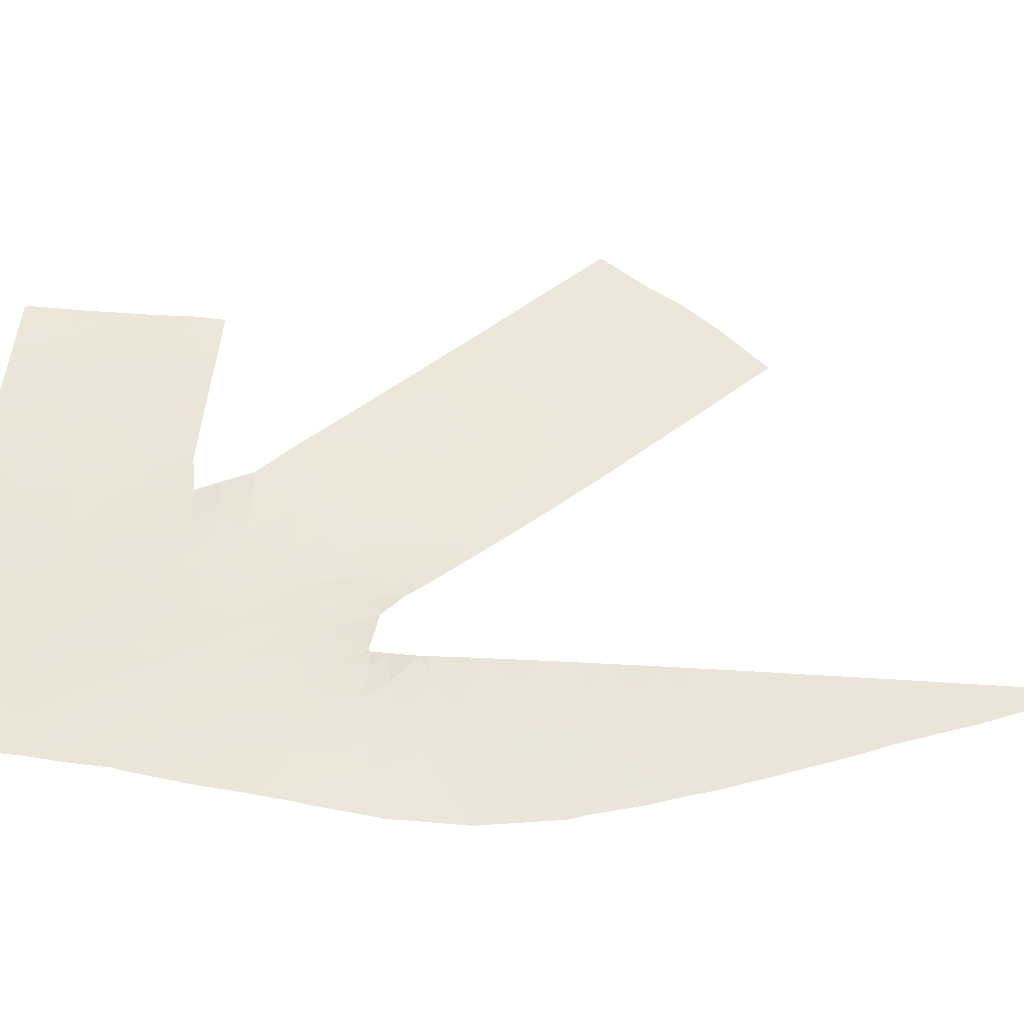
<metadata>
{"format":"obj","ext":"obj","renderer":"f3d","projection":"perspective","resolution":1024,"background":"white","views":[{"elev":64.7,"azim":-85.2,"up":"+Y"}]}
</metadata>
<code>
v 20.54 57.32 -13.95
v 20.03 57.43 -13.71
v 20.02 57.4 -14.23
v 20.63 57.64 -8.138
v 20.99 57.58 -8.368
v 20.75 57.61 -8.533
v 19.98 57.39 -21.06
v 19.61 57.54 -21.08
v 19.69 57.5 -20.74
v 28.61 54.64 -12.58
v 28.46 54.64 -12.32
v 28.23 54.69 -12.45
v 27.84 54.77 -12.58
v 27.42 54.82 -12.47
v 27.7 54.75 -12.21
v 20.18 57.64 -9.396
v 19.91 57.64 -10.14
v 20.54 57.58 -9.536
v 24.48 55.61 -14.46
v 25.06 55.48 -14.53
v 24.71 55.6 -14.92
v 19.69 57.51 -21.54
v 19.34 57.64 -21.54
v 19.35 57.64 -21.19
v 21.54 56.74 -20.71
v 21.45 56.78 -20.51
v 21.3 56.84 -20.79
v 26.56 54.9 -18.86
v 26.72 54.84 -18.54
v 26.18 55.02 -18.84
v 26.09 55.05 -18.54
v 21.3 57.37 -11.38
v 21.03 57.4 -11.53
v 21.3 57.35 -11.67
v 20.38 57.24 -21.54
v 20.48 57.19 -21.25
v 20.03 57.37 -21.54
v 21.3 57.42 -10.68
v 21.04 57.45 -10.77
v 21.3 57.43 -10.45
v 21.03 57.47 -10.4
v 25.52 55.13 -12.21
v 25.79 55.06 -11.94
v 26.08 55.02 -12.14
v 26.12 55.02 -20.68
v 26.51 54.91 -20.02
v 26.78 54.82 -20.63
v 24.79 55.5 -14.17
v 25.18 55.36 -13.72
v 25.36 55.37 -14.14
v 22.12 56.49 -20.44
v 22.43 56.37 -20.13
v 22.37 56.39 -20.66
v 24.81 55.48 -18.54
v 24.8 55.48 -18.76
v 25.07 55.39 -18.87
v 24.9 55.44 -19.19
v 27.37 54.64 -19.68
v 27.4 54.64 -19.03
v 27.06 54.74 -19.3
v 27.79 54.86 -13.47
v 28.11 54.78 -13.24
v 27.47 54.87 -12.98
v 21.3 57.56 -7.899
v 21.3 57.56 -8.001
v 20.74 57.64 -7.824
v 22.47 56.37 -19.14
v 22.63 56.3 -19.63
v 23.03 56.14 -19.38
v 22.13 56.52 -18.61
v 21.85 56.64 -18.07
v 21.68 56.7 -18.47
v 22.96 56.21 -16.13
v 23.26 56.13 -16.57
v 22.56 56.36 -16.42
v 19.05 57.64 -16.79
v 19.1 57.64 -17.31
v 19.81 57.4 -17.1
v 19.51 57.51 -17.56
v 24.68 55.52 -18.54
v 24.69 55.51 -19.02
v 23.24 56.08 -18.77
v 23.59 55.94 -18.77
v 23.52 55.96 -19.11
v 21.3 57.34 -11.93
v 21.3 57.3 -12.47
v 20.96 57.37 -12.14
v 18.89 57.64 -13.95
v 19.05 57.64 -12.88
v 19.51 57.54 -13.46
v 19.88 57.64 -10.22
v 19.83 57.64 -10.36
v 20.13 57.56 -11.04
v 20.56 57.52 -10.61
v 25.29 55.3 -20.11
v 25.62 55.19 -19.76
v 25.82 55.12 -20.25
v 19.76 57.45 -18.44
v 20.07 57.33 -18.2
v 19.97 57.35 -17.71
v 19.67 57.47 -18
v 21.24 56.86 -21.21
v 20.92 57 -20.88
v 19.11 57.64 -17.52
v 19.25 57.6 -17.52
v 19.01 57.61 -15.18
v 18.87 57.64 -15.16
v 19.05 57.6 -14.97
v 26.03 55.17 -13.53
v 25.87 55.16 -13.07
v 26.41 55.08 -13.26
v 27.36 54.64 -20.79
v 27.37 54.64 -21.45
v 27.27 54.67 -21.33
v 27.14 54.71 -20.78
v 23.76 55.89 -15.4
v 24.13 55.84 -16.14
v 23.3 56.06 -15.69
v 23.63 56 -16.26
v 21.69 56.7 -18.81
v 21.36 56.83 -18.66
v 27.22 55.02 -14.19
v 27.02 55.08 -14.49
v 27.01 55.03 -13.89
v 26.63 55.12 -14.11
v 21.89 56.59 -20.13
v 21.83 56.62 -20.63
v 21.58 56.73 -19.5
v 21.13 56.92 -18.98
v 21.05 56.95 -19.45
v 25.48 55.42 -14.98
v 25.54 55.37 -14.49
v 20.39 57.64 -8.85
v 20.63 57.61 -8.846
v 21.77 56.68 -16.19
v 22.05 56.55 -15.58
v 22.13 56.53 -16.06
v 19.59 57.46 -15.41
v 19.8 57.4 -15.87
v 20.09 57.33 -15.36
v 25.89 55.35 -15.15
v 26.18 55.28 -14.97
v 25.87 55.33 -14.85
v 19.15 57.59 -16.07
v 19 57.64 -16.23
v 19.35 57.53 -16.04
v 21.36 56.94 -15.39
v 21.3 57.06 -14.95
v 21.13 56.99 -15.61
v 20.89 57.11 -15.32
v 19.32 57.54 -15.66
v 19.11 57.6 -15.94
v 26.96 54.97 -13.14
v 27.26 54.94 -13.39
v 23.35 56 -20.57
v 23.78 55.82 -20.86
v 23.76 55.84 -20.51
v 19.32 57.64 -19.77
v 19.28 57.64 -19.24
v 19.57 57.53 -19.18
v 20.15 57.53 -11.51
v 20.04 57.56 -11.28
v 23.29 55.93 -14.44
v 23.27 55.93 -14.45
v 23.38 55.94 -14.81
v 20.49 57.64 -8.569
v 26.28 54.9 -11.44
v 26.68 54.86 -11.67
v 26.46 54.93 -11.95
v 28.3 54.71 -12.82
v 26.19 55.19 -13.98
v 26.34 55.21 -14.48
v 21.82 56.65 -17.73
v 21.77 56.67 -17.32
v 21.41 56.81 -17.81
v 19.31 57.64 -11.95
v 19.13 57.64 -12.63
v 19.67 57.56 -12.38
v 22.1 56.5 -21.01
v 21.91 56.56 -21.54
v 21.56 56.72 -20.98
v 23.98 55.78 -19.1
v 24.31 55.65 -19.43
v 23.79 55.85 -19.5
v 21 57.43 -11.14
v 20.66 57.47 -11.22
v 20.65 57.4 -12.35
v 20.6 57.45 -11.81
v 20.15 57.5 -12.11
v 28.21 54.64 -11.83
v 27.92 54.7 -11.96
v 20.95 56.99 -17.33
v 20.74 57.07 -17.04
v 20.6 57.13 -17.56
v 20.88 57.02 -17.82
v 20.48 57.18 -20.69
v 20.09 57.34 -20.71
v 22.91 56.24 -16.93
v 22.51 56.39 -17.14
v 22.16 56.52 -16.88
v 24.24 55.85 -16.75
v 23.83 55.95 -16.64
v 19.5 57.5 -14.43
v 19.48 57.52 -14.04
v 21.79 56.67 -16.63
v 22.04 56.57 -16.41
v 19.86 57.59 -11.3
v 19.59 57.64 -11.06
v 19.85 57.61 -10.94
v 25.8 55.11 -21.17
v 25.33 55.26 -21.19
v 25.58 55.2 -20.69
v 24.14 55.77 -15.26
v 24.6 55.68 -15.48
v 24.24 55.78 -15.64
v 27.82 54.69 -11.72
v 28.09 54.64 -11.65
v 28.01 54.67 -11.79
v 20.05 57.45 -13.2
v 19.57 57.55 -12.98
v 20.11 57.48 -12.65
v 25.95 55.29 -14.61
v 24.61 55.55 -18.54
v 24.02 55.79 -18.42
v 24.3 55.66 -19.02
v 25.62 55.49 -16.34
v 25.63 55.49 -16.34
v 25.46 55.51 -16.09
v 25.84 55.28 -14.23
v 26.11 55.04 -19.55
v 26.24 55.05 -12.67
v 26.48 54.97 -12.32
v 24.59 55.71 -15.91
v 24.86 55.64 -15.79
v 25.04 55.62 -16.09
v 22.28 56.42 -21.54
v 22.67 56.26 -21.18
v 21.3 57.21 -13.61
v 21.3 57.22 -13.44
v 20.99 57.26 -13.62
v 26.75 55.15 -14.74
v 24.91 55.7 -17.06
v 25.61 55.5 -16.35
v 24.67 55.72 -16.3
v 20.96 57.3 -13.19
v 26.01 55.36 -15.5
v 25.45 55.48 -15.51
v 25.99 54.99 -11.73
v 27.47 54.94 -13.81
v 25.99 55.09 -18.54
v 25.88 55.12 -18.78
v 25.95 55.1 -18.54
v 25.39 55.17 -12.34
v 25.68 55.15 -12.64
v 25.09 55.54 -15.32
v 25.22 55.54 -15.68
v 20.55 57.38 -12.93
v 22.28 56.44 -19.6
v 21.38 56.79 -21.54
v 19.5 57.64 -11.36
v 21 57.52 -9.628
v 20.96 57.54 -9.218
v 20.53 57.23 -15.06
v 20.62 57.16 -15.64
v 20.97 56.98 -18.37
v 22.06 56.54 -19.08
v 26.22 54.98 -21.27
v 21.35 56.83 -18.22
v 24.41 55.61 -19.82
v 24.16 55.7 -19.96
v 21.24 56.85 -21.54
v 20.68 57.1 -20.26
v 21.09 56.93 -20.47
v 23.79 55.84 -14.92
v 21.5 56.76 -20.02
v 25.76 55.16 -19.23
v 26.11 55.04 -19.19
v 26.53 54.91 -19.52
v 26.87 54.8 -19.66
v 24.76 55.44 -21.54
v 24.57 55.53 -20.95
v 25.03 55.38 -20.62
v 25.68 55.27 -13.84
v 26.78 55.03 -13.44
v 20.22 57.29 -20.36
v 19.82 57.45 -20.26
v 20.04 57.36 -19.88
v 26.73 54.84 -19.22
v 26.42 54.94 -19.13
v 27.13 54.99 -13.63
v 24.1 55.89 -17.15
v 26.75 54.91 -12.21
v 20.43 57.2 -19.41
v 20.31 57.25 -18.96
v 19.92 57.4 -19.35
v 20.49 57.17 -18.02
v 21.01 57.15 -14.77
v 21.3 57.12 -14.48
v 20.62 57.26 -14.45
v 21.01 57.2 -14.25
v 20.6 57.55 -9.991
v 23 56.1 -15.07
v 23.21 55.96 -14.52
v 23.36 56 -15.24
v 21.07 56.96 -16.55
v 21.04 56.97 -16.73
v 21.32 56.86 -16.5
v 27.37 54.64 -20.01
v 19.5 57.49 -14.89
v 19.93 57.39 -14.79
v 23.98 55.75 -14.58
v 21.08 56.94 -19.93
v 20.56 57.15 -19.87
v 20.09 57.33 -18.6
v 19.83 57.43 -18.89
v 19.75 57.57 -11.93
v 24.16 55.69 -20.46
v 18.87 57.64 -14.02
v 20.25 57.26 -16.09
v 19.76 57.41 -16.44
v 20.47 57.18 -18.49
v 23.04 56.11 -20.87
v 22.8 56.22 -20.56
v 27.24 54.75 -11.49
v 27.61 54.73 -11.86
v 27.14 54.82 -11.94
v 21.29 56.92 -15.72
v 21.21 56.93 -15.94
v 21.63 56.74 -16.44
v 22.22 56.5 -17.71
v 27.81 54.64 -11.21
v 27.46 54.69 -11.22
v 20.53 57.35 -13.42
v 20.99 57.56 -8.745
v 21.3 57.4 -11.02
v 19.25 57.55 -15.25
v 23.38 56 -19.73
v 21.38 56.89 -15.62
v 25.41 55.22 -12.91
v 24.62 55.52 -20.51
v 24.83 55.46 -20.22
v 20.28 57.23 -16.75
v 20.28 57.24 -17.35
v 23.36 55.98 -21.18
v 23.08 56.09 -21.3
v 25.55 55.23 -18.93
v 21.02 56.95 -21.54
v 20.53 57.17 -21.54
v 18.88 57.64 -14.71
v 26.89 54.93 -12.63
v 19.33 57.64 -20.85
v 23.63 56.02 -16.98
v 23.32 56.1 -17.57
v 22.44 56.41 -17.86
v 22.67 56.33 -17.75
v 19.23 57.56 -14.58
v 27.78 54.71 -11.84
v 25.11 55.32 -13.19
v 24.69 55.45 -13.52
v 19.12 57.64 -17.6
v 19.22 57.64 -18.41
v 19.45 57.56 -18.3
v 19.29 57.59 -17.7
v 23.2 56.04 -21.54
v 21.2 56.9 -17.12
v 27.37 54.64 -19.8
v 19.03 57.61 -15.35
v 22.62 56.23 -15.1
v 22.81 56.21 -15.4
v 23.44 56.02 -18.36
v 23.12 56.14 -18.46
v 20.82 57.05 -16.41
v 27.27 54.67 -21.54
v 26.92 54.77 -21.13
v 21.3 57.16 -14.1
v 20.98 57.5 -10.04
v 19.33 57.64 -20.06
v 22.74 56.28 -18.54
v 22.44 56.41 -18.09
v 23.06 56.17 -18.14
v 25.16 55.35 -19.57
v 22.11 56.5 -20.68
v 24.71 55.51 -19.58
v 24.63 55.54 -19.26
v 22.97 56.16 -19.89
v 21.41 56.87 -15.65
v 21.3 56.91 -15.77
v 27.4 54.64 -18.94
v 27.1 54.72 -18.54
v 26.93 54.78 -18.92
v 23.69 55.84 -21.54
v 24.29 55.61 -21.54
v 21.3 57.26 -12.88
v 21.3 57.28 -12.69
v 21.01 57.32 -12.75
v 27.3 54.64 -10.55
v 21.3 57.07 -14.88
v 27.36 55.03 -14.6
v 27.76 54.93 -14.21
v 22.69 56.28 -15.81
v 22.42 56.35 -15.31
v 28.1 54.85 -13.86
v 28.7 54.69 -13.27
v 28.29 54.8 -13.67
v 26.47 55.27 -15.5
v 27.02 55.11 -14.94
v 24.45 55.56 -13.97
v 24.27 55.53 -13.46
v 24.34 55.82 -17.62
v 23.88 55.94 -17.58
v 23.77 55.84 -20.12
v 25.29 55.31 -19.16
v 24.33 55.68 -14.8
v 23.77 55.93 -18
v 21.3 57.51 -8.965
v 21.3 57.5 -9.16
v 25.46 55.28 -13.46
v 18.98 57.64 -16.11
v 21.3 57.45 -10.14
v 18.88 57.64 -15.19
v 26.6 55.09 -13.74
v 22.57 56.29 -21.54
v 24.68 55.75 -17.28
v 24.45 55.47 -13.27
v 20.71 57.09 -18.93
v 23.38 55.96 -21.54
v 24.5 55.57 -20.25
v 26.6 54.87 -21.14
v 24.92 55.3 -12.81
v 24.03 55.7 -14.25
v 25.29 55.32 -18.54
v 27.12 54.73 -11.11
v 26.8 54.81 -11.35
v 28.91 54.64 -13.06
v 26.81 54.81 -21.54
v 21.3 57.53 -8.539
v 26.49 54.9 -21.54
v 26.23 54.97 -21.54
v 27.31 54.66 -21.54
v 27.37 54.64 -21.54
v 23.32 55.91 -14.41
v 25.54 55.18 -21.54
v 25.3 55.26 -21.54
v 27.38 54.64 -18.54
v 19.25 57.64 -18.61
v 19.51 57.54 -18.63
v 26.09 55.01 -21.54
v 25.85 55.13 -18.54
v 24.98 55.28 -12.74
v 27.16 55.08 -14.81
v 21.3 57.48 -9.552
v 21.1 57.64 -6.913
v 20.99 57.64 -7.177
v 21.3 57.61 -6.942
v 21.3 57.59 -7.445
v 19.33 57.64 -20.47
v 21.3 57.15 -14.24
v 24.18 55.81 -18.05
v 21.3 57.54 -8.426
v 20.79 57.64 -7.691
v 25.69 55.48 -16.28
v 26.38 55.29 -15.58
v 27.25 54.64 -10.48
v 26.8 54.77 -10.93
v 26.68 54.8 -11.05
v 23.9 55.67 -13.82
v 22.34 56.42 -15.77
v 18.88 57.64 -15.21
v 18.97 57.64 -16.09
v 24.56 55.56 -19.06
v 21.3 57.62 -6.903
v 21.3 57.46 -9.903
v 21.3 57.64 -6.419
f 3 1 2
f 6 5 4
f 9 8 7
f 12 10 11
f 15 14 13
f 18 16 17
f 21 20 19
f 24 22 8
f 24 23 22
f 27 25 26
f 31 28 29
f 31 30 28
f 34 32 33
f 37 35 36
f 41 39 38
f 38 40 41
f 44 43 42
f 47 46 45
f 50 48 20
f 50 49 48
f 53 52 51
f 56 54 55
f 55 57 56
f 60 58 59
f 63 61 62
f 66 65 64
f 69 67 68
f 72 70 71
f 75 74 73
f 79 76 77
f 79 78 76
f 81 55 80
f 81 57 55
f 84 83 82
f 87 86 85
f 90 89 88
f 94 91 92
f 92 93 94
f 97 96 95
f 101 98 99
f 99 100 101
f 103 102 27
f 105 77 104
f 108 107 106
f 111 110 109
f 114 113 112
f 112 115 114
f 119 117 116
f 116 118 119
f 121 120 72
f 125 123 122
f 122 124 125
f 127 51 126
f 130 128 129
f 20 131 132
f 18 133 16
f 18 134 133
f 137 136 135
f 140 138 139
f 143 141 142
f 143 131 141
f 146 144 145
f 150 147 148
f 150 149 147
f 138 146 139
f 138 151 146
f 146 152 144
f 154 63 153
f 157 155 156
f 160 159 158
f 93 162 161
f 22 7 8
f 22 37 7
f 165 163 164
f 6 4 166
f 169 168 167
f 12 170 10
f 172 125 171
f 175 173 174
f 178 176 177
f 181 180 179
f 179 127 181
f 184 183 182
f 94 185 39
f 94 186 185
f 189 187 188
f 12 11 190
f 190 191 12
f 194 192 193
f 194 195 192
f 101 100 79
f 196 7 36
f 196 197 7
f 75 199 198
f 75 200 199
f 202 201 117
f 3 204 203
f 206 205 200
f 200 75 206
f 120 70 72
f 209 208 207
f 212 211 210
f 210 45 212
f 215 214 213
f 206 135 205
f 218 217 216
f 221 220 219
f 221 178 220
f 143 222 132
f 132 131 143
f 225 223 224
f 224 182 225
f 228 226 227
f 132 222 229
f 97 230 96
f 97 46 230
f 232 44 231
f 235 234 233
f 179 236 237
f 237 53 179
f 240 238 239
f 172 142 241
f 235 242 243
f 235 244 242
f 245 240 239
f 247 246 141
f 141 131 247
f 44 248 43
f 154 249 61
f 61 63 154
f 252 251 250
f 254 42 253
f 255 214 234
f 234 256 255
f 221 187 189
f 221 257 187
f 67 258 68
f 90 219 220
f 21 214 255
f 102 259 180
f 180 181 102
f 207 208 260
f 18 261 262
f 150 263 264
f 121 265 129
f 120 128 266
f 266 70 120
f 219 257 221
f 45 210 267
f 71 175 268
f 268 72 71
f 270 269 183
f 102 271 259
f 103 272 196
f 103 273 272
f 165 274 163
f 165 116 274
f 246 142 141
f 126 128 275
f 276 96 230
f 277 30 251
f 251 276 277
f 46 279 278
f 282 280 211
f 282 281 280
f 283 171 109
f 153 111 284
f 287 286 285
f 289 278 288
f 154 290 249
f 202 291 201
f 232 292 169
f 295 293 294
f 194 296 195
f 300 297 298
f 300 299 297
f 301 261 18
f 165 303 302
f 302 304 165
f 212 282 211
f 307 305 306
f 197 196 285
f 115 112 308
f 310 309 138
f 138 140 310
f 311 163 274
f 313 272 312
f 315 314 98
f 102 181 27
f 93 207 162
f 189 316 178
f 157 156 317
f 204 88 318
f 204 90 88
f 320 319 139
f 321 99 314
f 321 296 99
f 237 322 323
f 323 53 237
f 326 325 324
f 221 189 178
f 149 328 327
f 329 135 307
f 209 207 93
f 200 205 174
f 71 330 173
f 216 217 331
f 331 332 216
f 333 240 245
f 245 257 333
f 263 297 299
f 310 203 309
f 75 198 74
f 6 134 334
f 39 185 335
f 151 152 146
f 266 128 258
f 258 67 266
f 336 108 106
f 218 190 217
f 84 337 184
f 84 69 337
f 149 327 338
f 169 167 248
f 248 44 169
f 254 339 110
f 13 170 12
f 197 9 7
f 199 174 330
f 199 200 174
f 117 244 233
f 94 17 91
f 94 301 17
f 3 299 1
f 282 341 340
f 201 242 244
f 244 117 201
f 343 193 342
f 342 78 343
f 345 344 322
f 322 237 345
f 276 251 346
f 348 347 36
f 349 107 108
f 37 36 7
f 153 63 350
f 348 36 35
f 351 24 8
f 27 181 25
f 352 202 74
f 352 74 198
f 198 353 352
f 355 330 354
f 336 356 108
f 336 309 356
f 134 262 334
f 134 18 262
f 325 191 357
f 359 49 358
f 363 360 361
f 361 362 363
f 345 364 344
f 287 313 293
f 116 117 215
f 365 205 307
f 365 174 205
f 46 47 308
f 308 366 46
f 296 100 99
f 336 106 367
f 194 193 343
f 369 302 368
f 309 203 356
f 82 370 371
f 300 1 299
f 206 137 135
f 206 75 137
f 140 139 319
f 319 264 140
f 203 318 356
f 193 306 372
f 310 299 3
f 310 263 299
f 355 199 330
f 114 374 373
f 114 115 374
f 365 307 306
f 312 128 130
f 165 164 303
f 84 184 182
f 300 375 240
f 240 1 300
f 301 376 261
f 287 377 286
f 380 379 378
f 380 355 379
f 149 338 147
f 381 95 96
f 363 104 360
f 186 188 33
f 124 249 290
f 27 273 103
f 127 179 382
f 384 383 57
f 271 102 347
f 220 177 89
f 220 178 177
f 69 385 337
f 220 89 90
f 383 381 57
f 327 386 338
f 387 327 328
f 219 90 2
f 329 307 205
f 390 388 389
f 390 59 388
f 156 391 392
f 156 344 391
f 52 126 51
f 53 323 52
f 316 260 176
f 316 207 260
f 395 393 394
f 97 212 45
f 332 331 396
f 297 397 298
f 122 398 399
f 399 249 122
f 369 401 400
f 122 123 398
f 249 399 402
f 404 403 62
f 406 142 405
f 406 241 142
f 333 2 1
f 333 219 2
f 232 231 350
f 359 408 407
f 410 409 291
f 184 337 411
f 257 395 187
f 57 412 56
f 47 374 115
f 413 213 214
f 214 21 413
f 407 19 48
f 83 182 224
f 83 84 182
f 370 224 414
f 416 415 262
f 262 261 416
f 50 283 49
f 358 49 417
f 418 145 152
f 41 419 376
f 106 107 420
f 320 78 342
f 264 372 328
f 328 149 264
f 232 350 292
f 125 421 171
f 273 275 312
f 273 26 275
f 422 237 236
f 175 174 365
f 175 365 192
f 192 195 175
f 265 175 195
f 365 306 193
f 118 116 304
f 319 342 372
f 319 320 342
f 125 241 123
f 125 172 241
f 153 284 290
f 290 154 153
f 333 257 219
f 256 234 235
f 235 228 256
f 209 93 92
f 218 191 190
f 218 216 191
f 195 296 265
f 329 205 135
f 165 304 116
f 291 409 423
f 194 343 100
f 100 296 194
f 71 379 330
f 71 70 379
f 295 315 160
f 385 68 52
f 413 21 19
f 359 424 408
f 425 130 129
f 425 293 130
f 70 67 378
f 344 426 391
f 270 184 411
f 270 183 184
f 69 84 82
f 326 14 15
f 15 325 326
f 82 378 67
f 67 69 82
f 345 422 364
f 345 237 422
f 363 105 104
f 270 317 427
f 427 269 270
f 381 412 57
f 155 323 322
f 313 285 272
f 313 287 285
f 340 317 281
f 269 427 341
f 341 383 269
f 412 276 346
f 269 383 183
f 355 380 353
f 270 411 317
f 116 215 213
f 2 90 204
f 204 3 2
f 277 276 230
f 45 267 428
f 428 47 45
f 46 278 230
f 126 258 128
f 126 52 258
f 95 341 282
f 380 371 370
f 352 410 291
f 352 353 410
f 352 291 202
f 380 370 414
f 414 353 380
f 359 429 424
f 359 358 429
f 69 68 385
f 417 110 339
f 339 358 417
f 157 317 411
f 157 411 155
f 19 430 311
f 56 431 54
f 75 73 400
f 197 286 9
f 197 285 286
f 287 293 295
f 425 129 265
f 94 39 41
f 103 196 36
f 362 98 101
f 324 332 432
f 121 268 265
f 121 72 268
f 412 96 276
f 412 381 96
f 292 168 169
f 292 326 168
f 324 433 168
f 168 326 324
f 71 173 175
f 111 231 110
f 10 403 434
f 10 170 403
f 187 87 188
f 179 180 236
f 78 100 343
f 435 373 374
f 279 366 58
f 58 60 279
f 46 366 279
f 212 95 282
f 212 97 95
f 415 436 334
f 349 108 356
f 356 318 349
f 54 80 55
f 46 97 45
f 385 411 337
f 385 155 411
f 289 30 277
f 390 29 28
f 150 148 297
f 297 263 150
f 267 438 437
f 440 113 439
f 288 60 390
f 289 28 30
f 324 432 433
f 311 441 163
f 311 430 441
f 186 161 188
f 186 93 161
f 86 395 394
f 264 149 150
f 443 442 211
f 32 335 185
f 185 33 32
f 288 279 60
f 288 278 279
f 404 62 61
f 61 402 404
f 151 367 152
f 151 336 367
f 250 251 30
f 297 148 397
f 282 340 281
f 98 314 99
f 228 243 226
f 389 388 444
f 256 228 247
f 139 146 320
f 390 389 29
f 435 374 428
f 428 437 435
f 280 443 211
f 31 250 30
f 363 101 79
f 363 362 101
f 446 445 159
f 159 160 446
f 267 447 438
f 448 346 251
f 448 431 346
f 267 437 428
f 448 251 252
f 358 339 449
f 450 241 406
f 210 211 442
f 210 442 447
f 447 267 210
f 294 314 315
f 315 295 294
f 60 59 390
f 119 74 202
f 53 51 382
f 332 396 432
f 427 317 340
f 161 162 207
f 87 85 33
f 33 188 87
f 167 168 433
f 261 451 416
f 6 334 5
f 181 127 25
f 454 452 453
f 453 455 454
f 369 368 401
f 413 19 311
f 19 20 48
f 413 274 213
f 413 311 274
f 325 15 191
f 383 341 95
f 95 381 383
f 117 233 215
f 320 76 78
f 383 384 183
f 387 328 386
f 26 273 27
f 26 126 275
f 26 127 126
f 363 79 105
f 9 351 8
f 286 377 456
f 456 9 286
f 294 321 314
f 50 132 229
f 229 283 50
f 155 344 156
f 281 392 280
f 203 204 318
f 362 361 445
f 209 92 208
f 87 395 86
f 87 187 395
f 172 222 142
f 446 315 98
f 446 160 315
f 70 378 379
f 365 193 192
f 173 330 174
f 302 303 368
f 300 457 375
f 425 265 321
f 321 294 425
f 134 166 133
f 414 224 458
f 135 386 328
f 328 307 135
f 307 328 372
f 307 372 305
f 135 136 386
f 294 293 425
f 40 419 41
f 65 5 459
f 460 64 455
f 460 66 64
f 125 124 421
f 124 290 284
f 284 421 124
f 172 229 222
f 172 171 229
f 82 371 378
f 300 298 457
f 301 18 17
f 153 231 111
f 153 350 231
f 114 439 113
f 247 461 246
f 247 228 461
f 116 213 274
f 53 382 179
f 407 430 19
f 127 382 51
f 295 160 158
f 295 158 377
f 377 287 295
f 115 308 47
f 140 263 310
f 341 427 340
f 281 156 392
f 281 317 156
f 111 421 284
f 216 357 191
f 63 14 350
f 155 322 344
f 50 20 132
f 13 12 191
f 191 15 13
f 186 33 185
f 301 41 376
f 301 94 41
f 358 449 429
f 146 145 76
f 76 320 146
f 265 268 175
f 273 312 272
f 283 417 49
f 246 461 462
f 124 122 249
f 233 214 215
f 244 235 233
f 450 123 241
f 450 398 123
f 233 234 214
f 464 432 396
f 396 463 464
f 109 171 421
f 421 111 109
f 464 433 432
f 464 465 433
f 249 402 61
f 228 227 461
f 103 36 347
f 347 102 103
f 369 304 302
f 369 118 304
f 170 62 403
f 255 256 247
f 119 202 117
f 246 462 405
f 246 405 142
f 465 167 433
f 336 151 138
f 144 152 145
f 372 306 305
f 79 100 78
f 379 354 330
f 225 182 183
f 296 321 265
f 264 319 372
f 143 142 222
f 407 408 466
f 466 430 407
f 47 428 374
f 49 407 48
f 49 359 407
f 325 357 216
f 131 255 247
f 333 1 240
f 316 176 178
f 138 309 336
f 275 128 312
f 254 110 231
f 254 44 42
f 254 231 44
f 339 253 449
f 339 254 253
f 228 235 243
f 193 372 342
f 264 263 140
f 387 386 327
f 385 52 323
f 323 155 385
f 344 364 426
f 189 188 161
f 467 400 401
f 467 75 400
f 467 136 137
f 137 75 467
f 467 401 136
f 14 63 13
f 196 272 285
f 288 390 28
f 28 289 288
f 410 458 409
f 410 414 458
f 119 73 74
f 119 118 73
f 118 400 73
f 118 369 400
f 70 266 67
f 310 3 203
f 257 245 395
f 367 106 420
f 245 239 393
f 393 395 245
f 240 375 238
f 468 367 420
f 313 312 130
f 130 293 313
f 430 466 441
f 468 152 367
f 468 469 152
f 278 277 230
f 278 289 277
f 34 33 85
f 469 418 152
f 13 62 170
f 13 63 62
f 120 129 128
f 120 121 129
f 353 198 199
f 199 355 353
f 232 169 44
f 201 423 242
f 201 291 423
f 355 354 379
f 325 216 332
f 332 324 325
f 292 350 14
f 14 326 292
f 114 373 439
f 186 94 93
f 9 456 351
f 52 68 258
f 470 223 225
f 225 183 470
f 81 384 57
f 81 80 223
f 223 470 81
f 161 207 316
f 316 189 161
f 470 183 384
f 81 470 384
f 83 224 370
f 370 82 83
f 56 346 431
f 56 412 346
f 436 459 5
f 5 334 436
f 25 127 26
f 334 262 415
f 38 39 335
f 417 109 110
f 417 283 109
f 454 471 452
f 460 455 453
f 376 472 261
f 376 419 472
f 6 166 134
f 261 472 451
f 362 445 446
f 4 5 65
f 65 66 4
f 473 452 471
f 362 446 98
f 283 229 171
f 79 77 105
f 21 255 131
f 131 20 21
f 380 378 371
f 353 414 410

</code>
